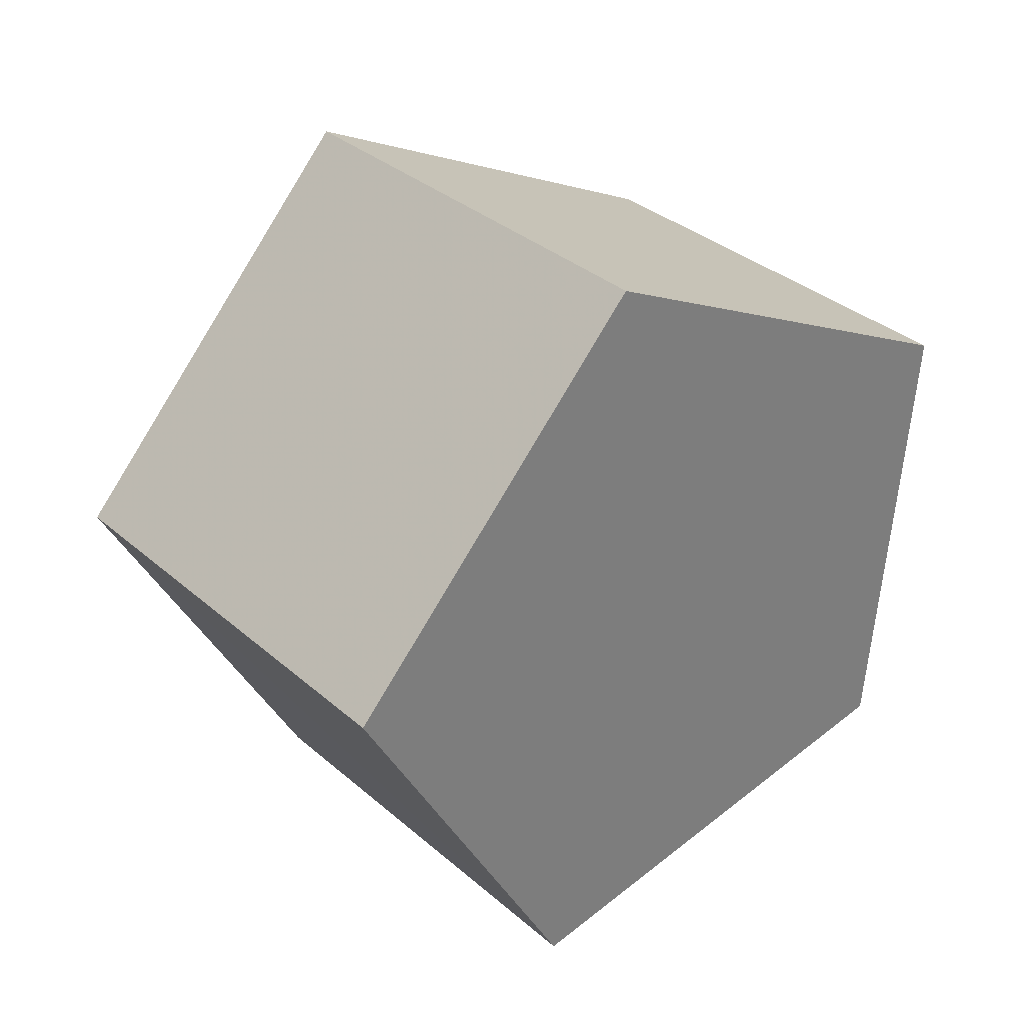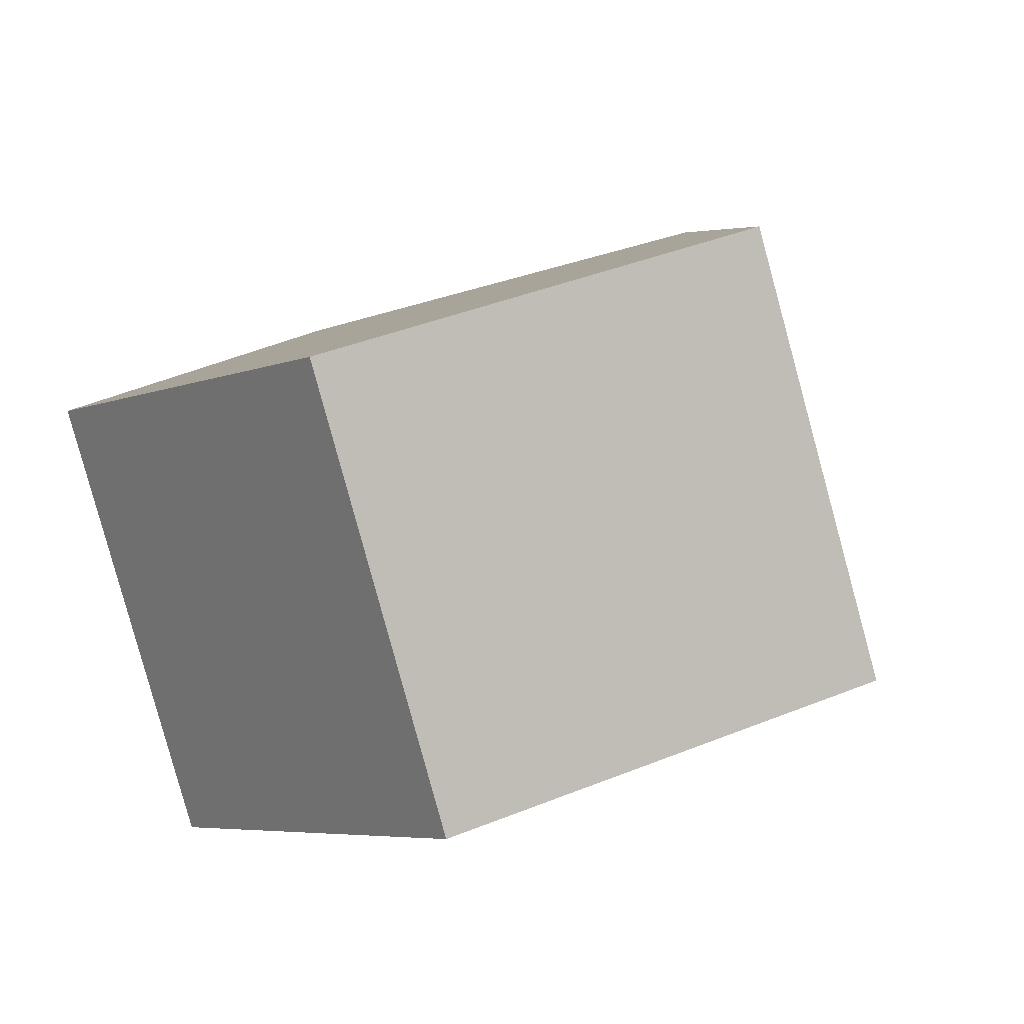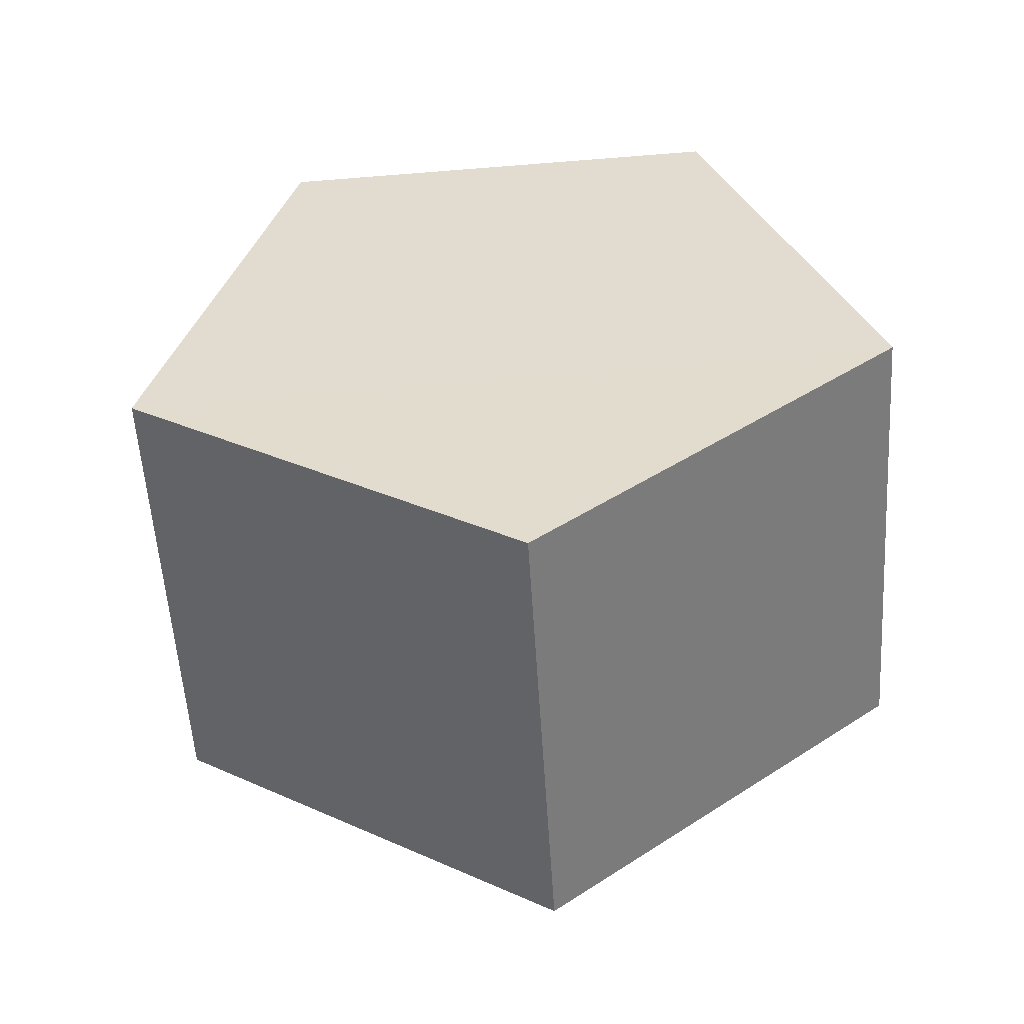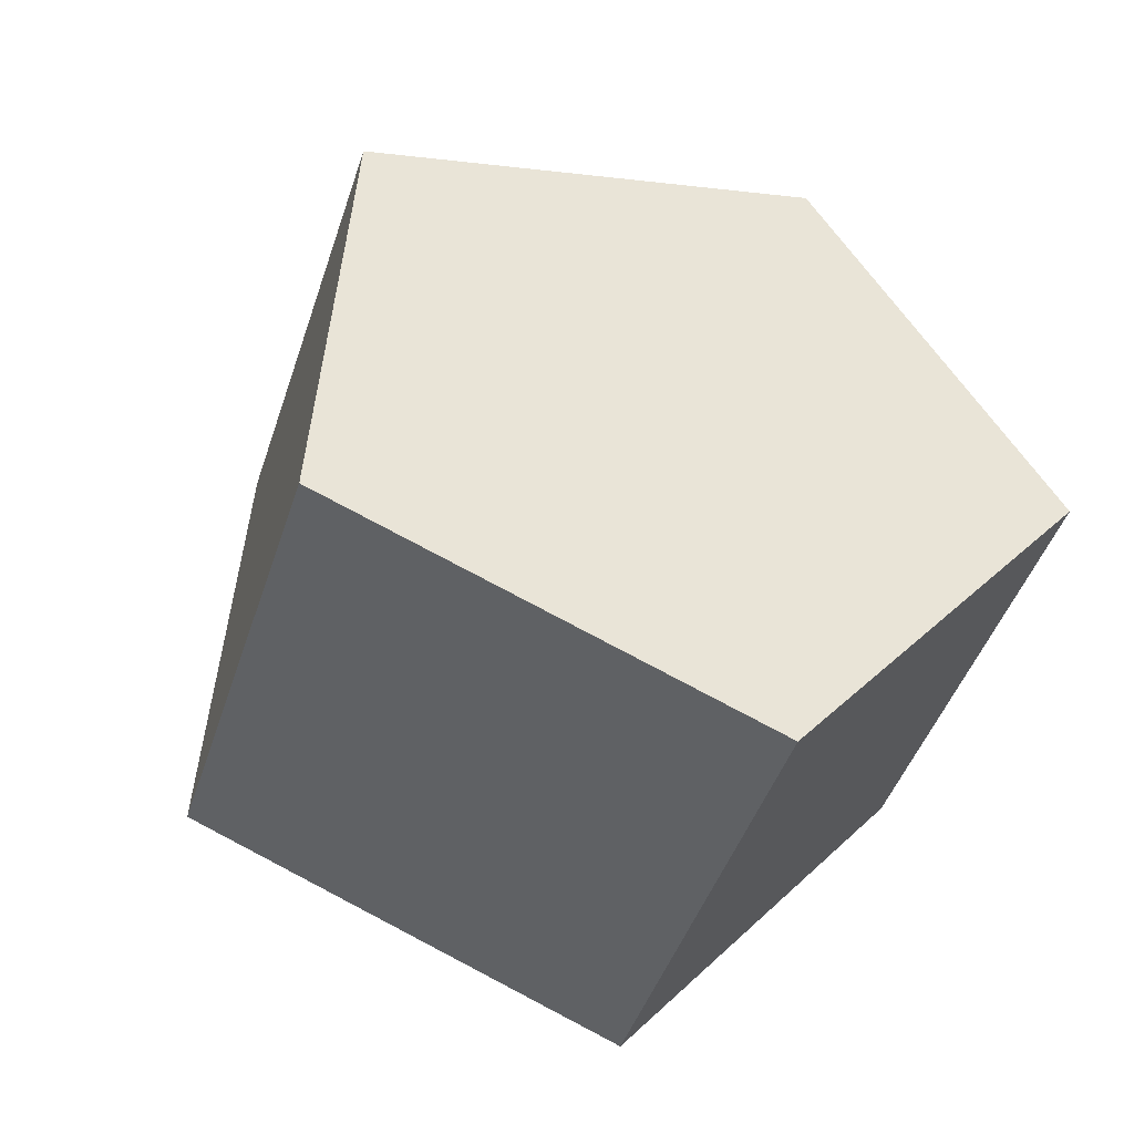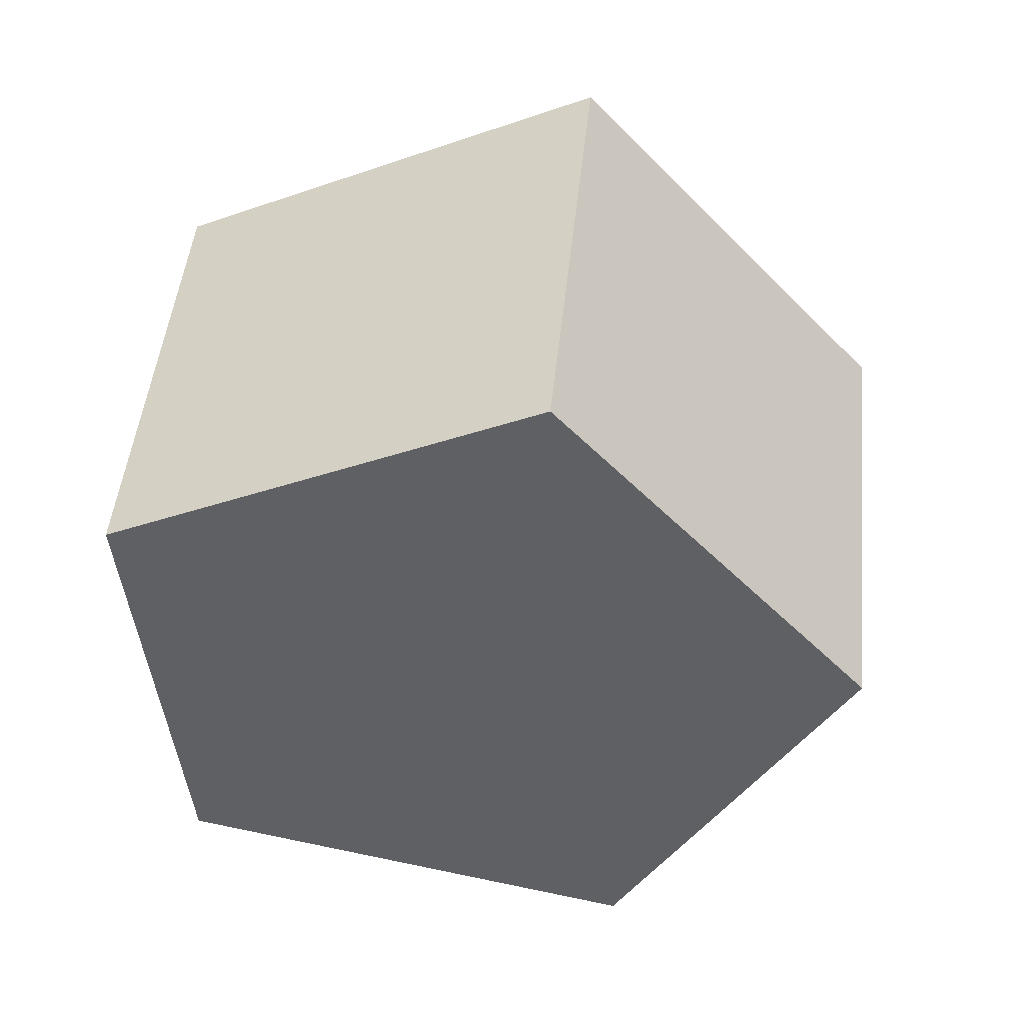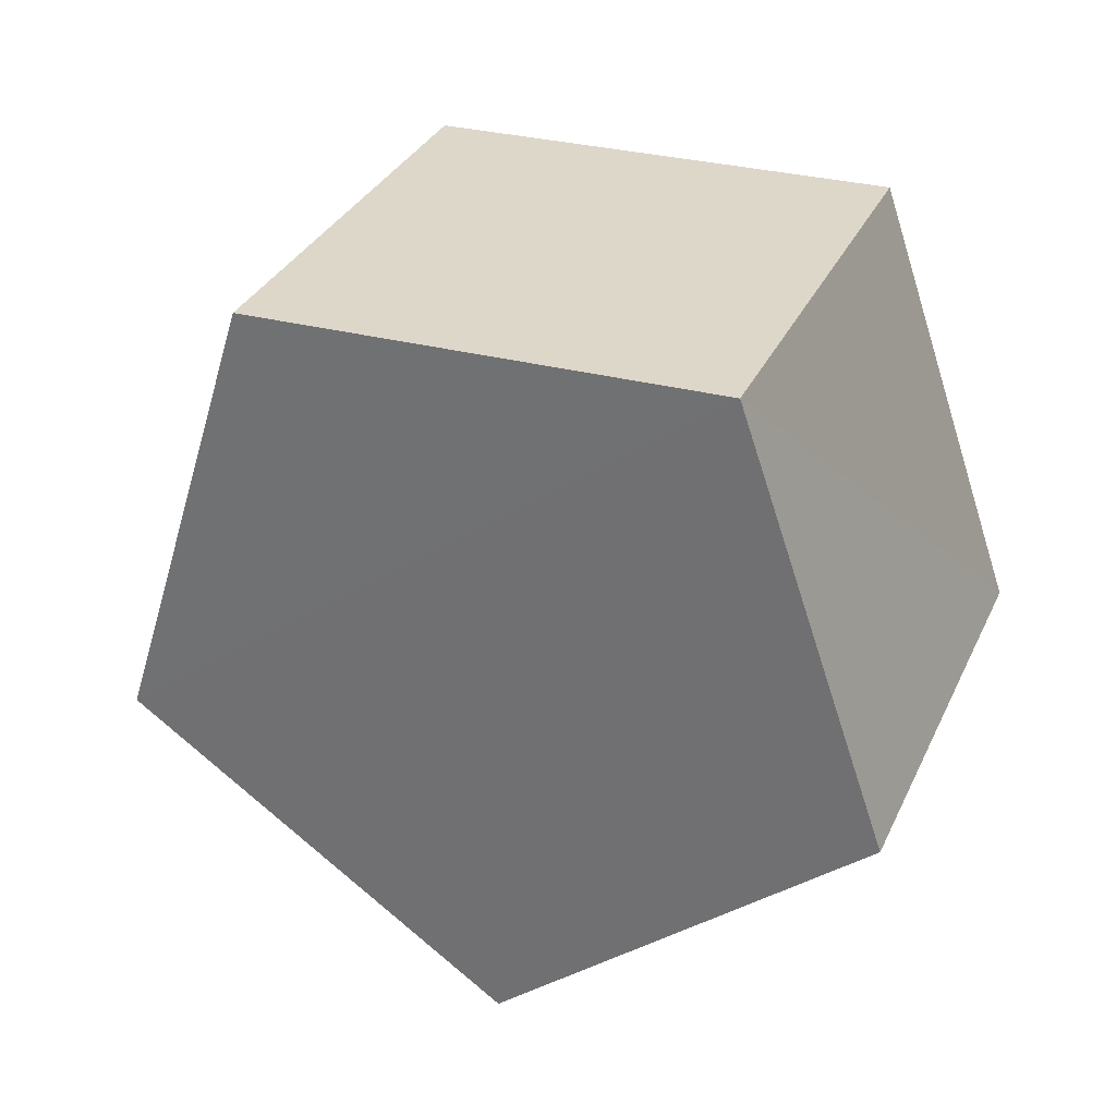
<metadata>
{"format":"obj","ext":"obj","renderer":"f3d","projection":"perspective","resolution":1024,"background":"white","views":[{"elev":32.4,"azim":-17.7,"up":"+Y"},{"elev":-8.5,"azim":135.3,"up":"+Z"},{"elev":57.6,"azim":-99.5,"up":"+Z"},{"elev":59.3,"azim":-36.2,"up":"+Z"},{"elev":46.1,"azim":-152.6,"up":"+Y"},{"elev":-63.4,"azim":11.9,"up":"+Z"}]}
</metadata>
<code>
v 0 3 2.5
v 2.5 6 1.5
v 5.92 4.24 0.13
v 5.53 0.36 0.28
v 1.87 -0.49 1.75
v 1.49 3 6.24
v 3.99 6 5.24
v 7.41 4.24 3.87
v 7.03 0.36 4.02
v 3.37 -0.49 5.49
f 1 2 3 4 5
f 10 9 8 7 6
f 6 7 2 1
f 7 8 3 2
f 8 9 4 3
f 9 10 5 4
f 10 6 1 5

</code>
